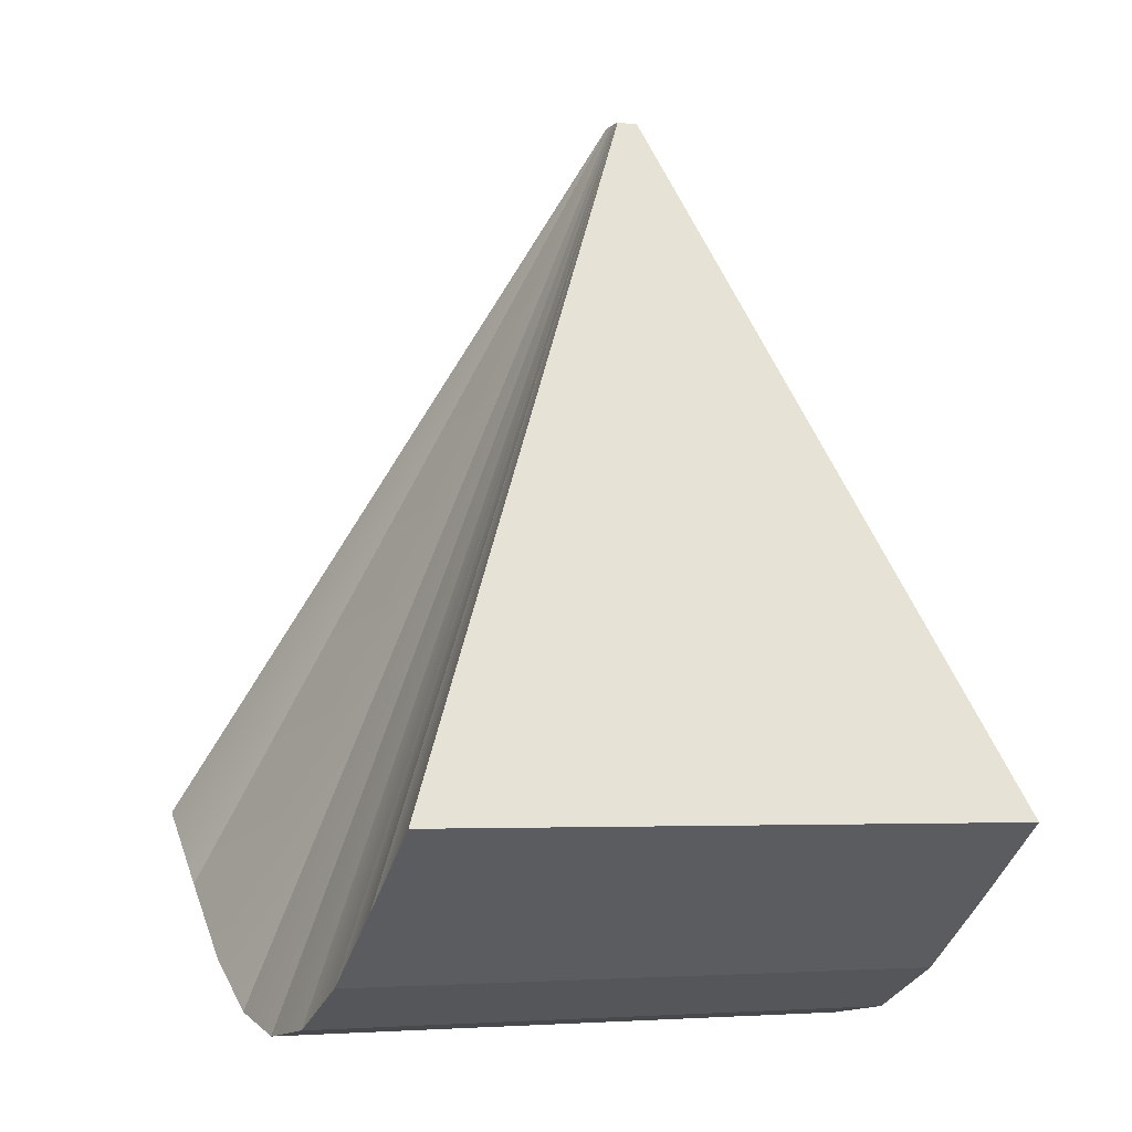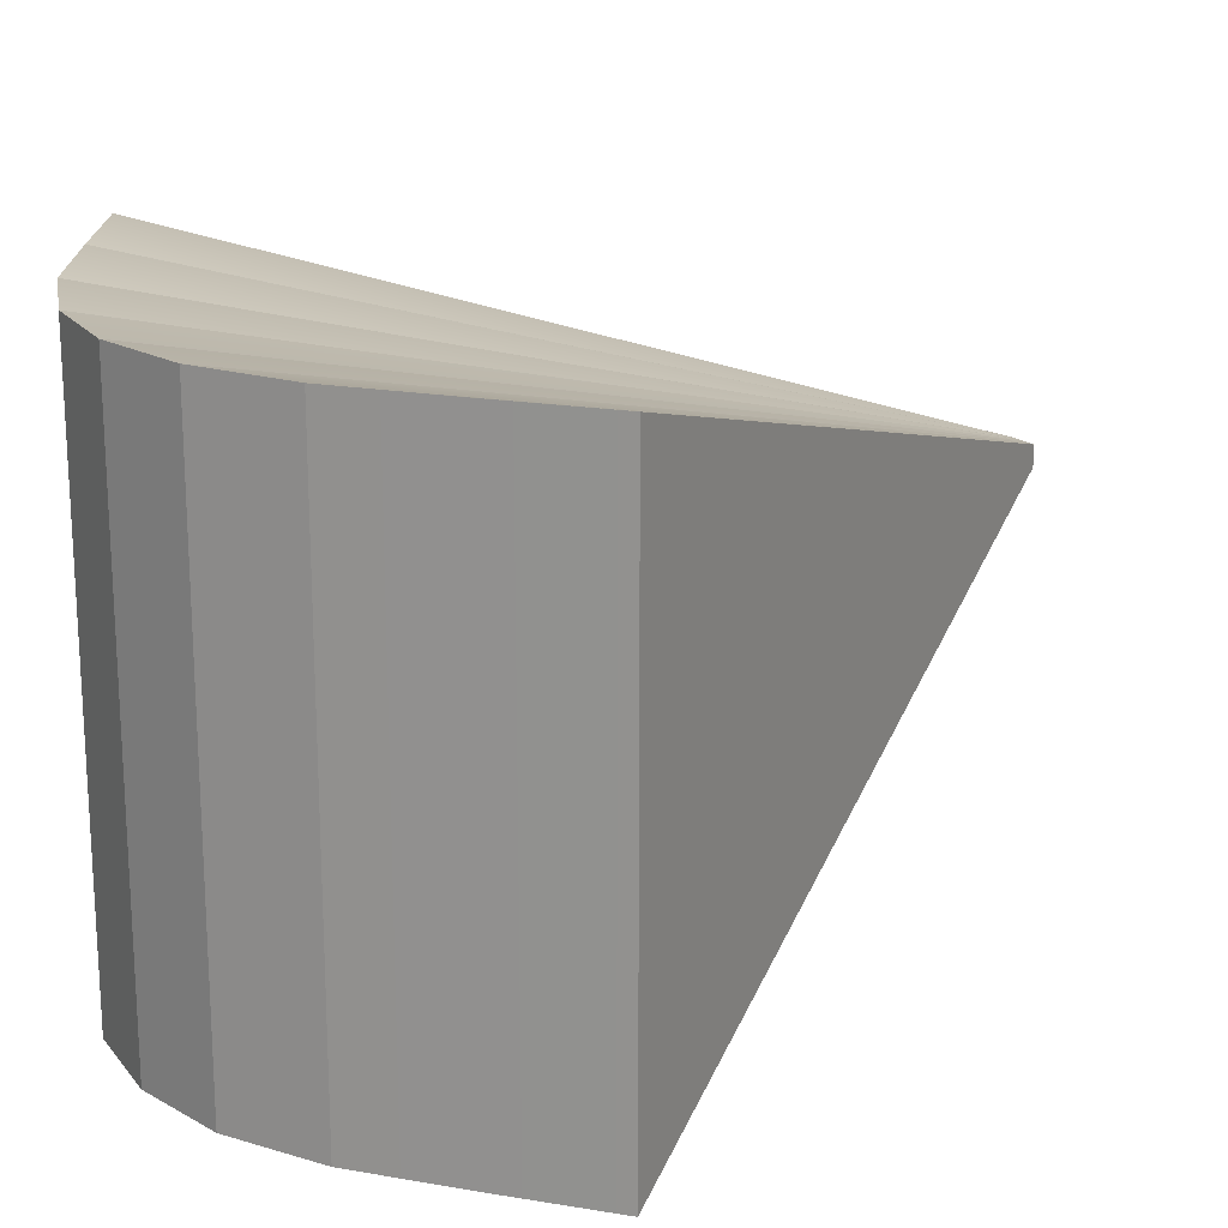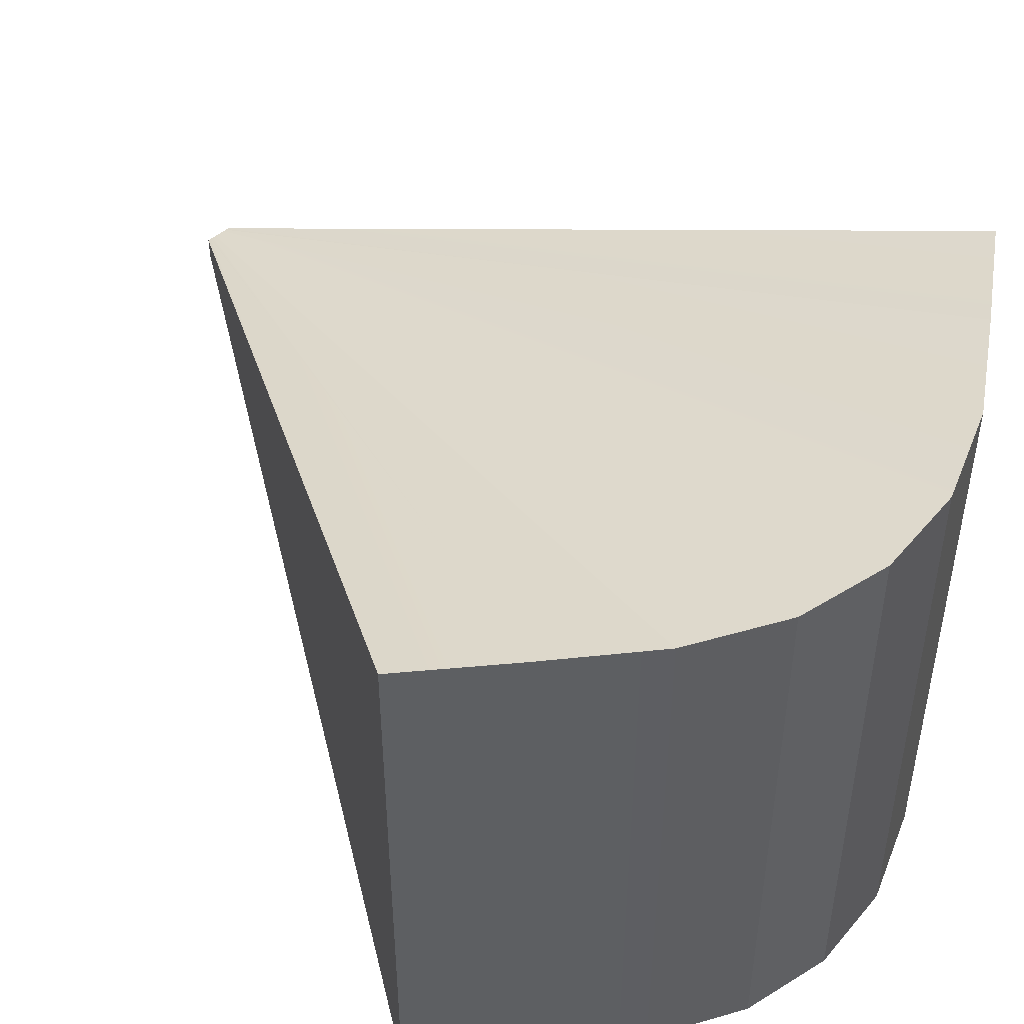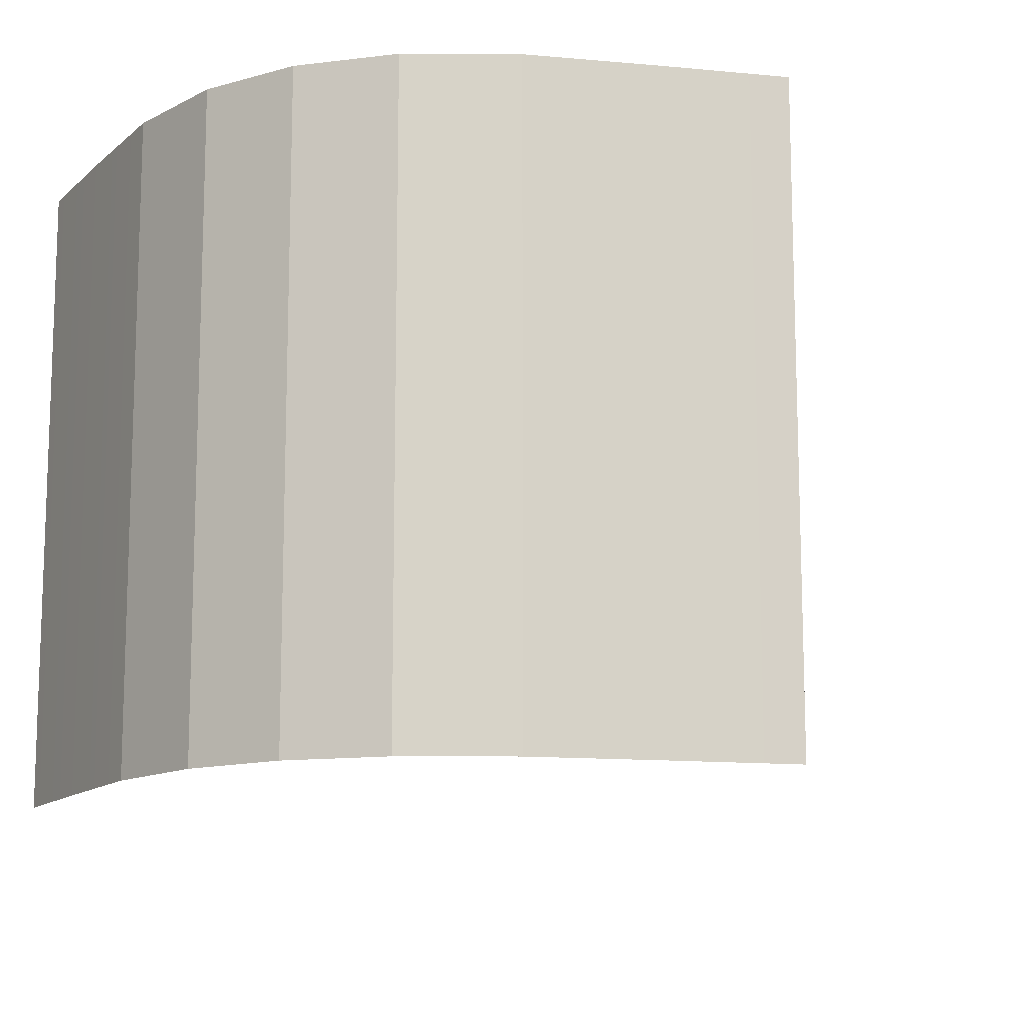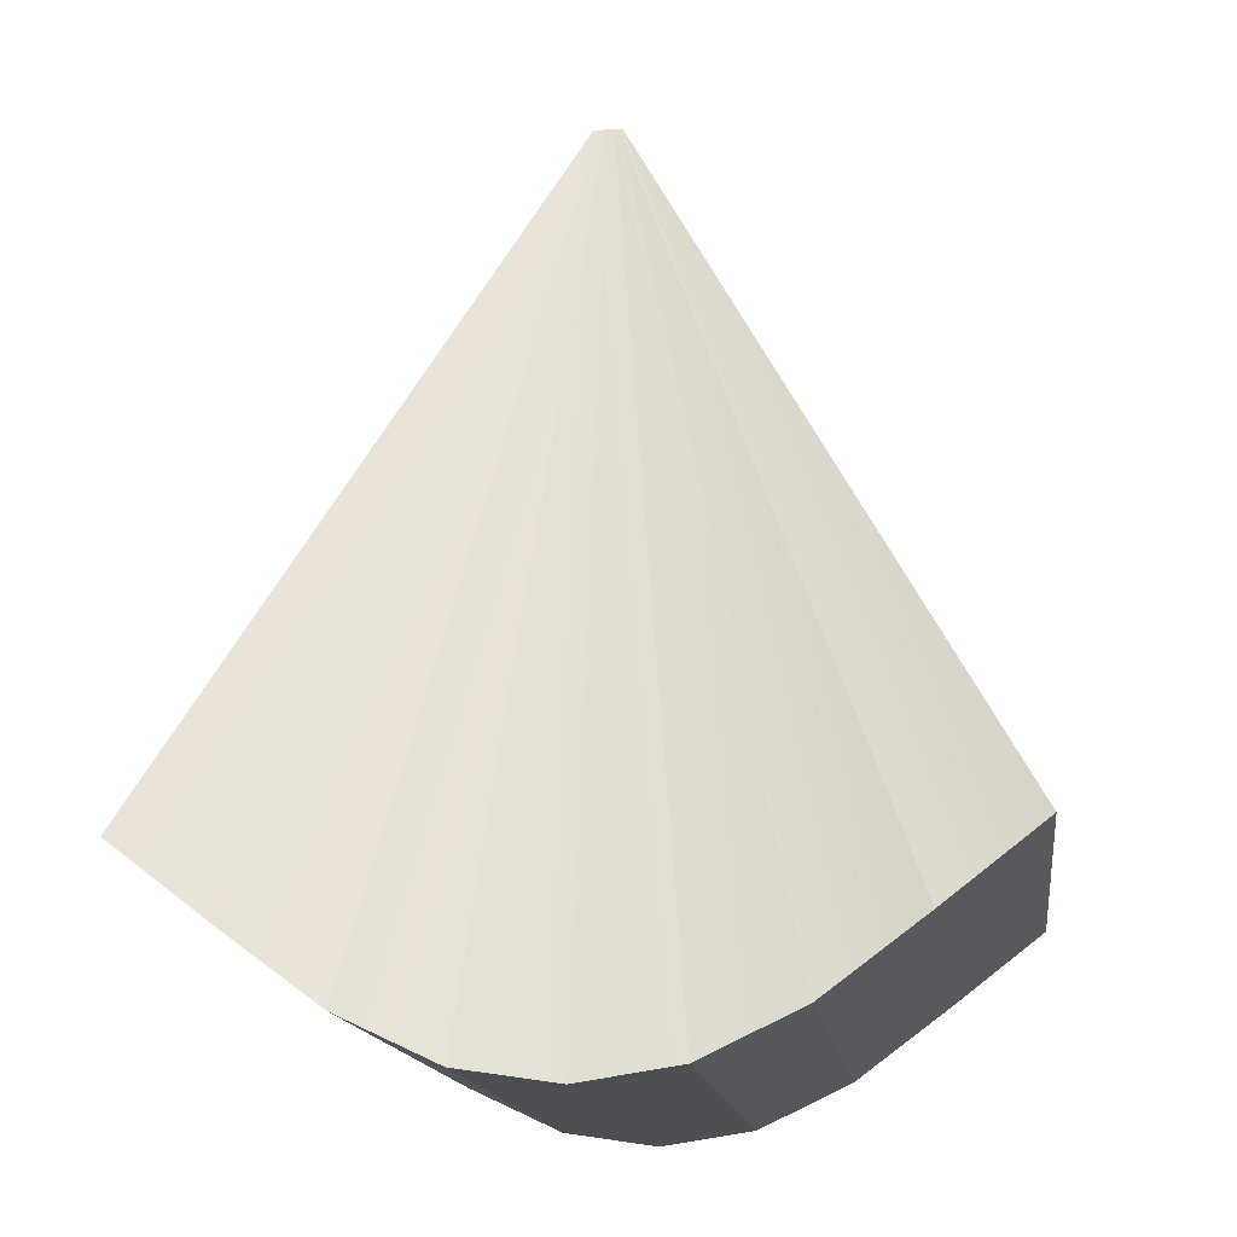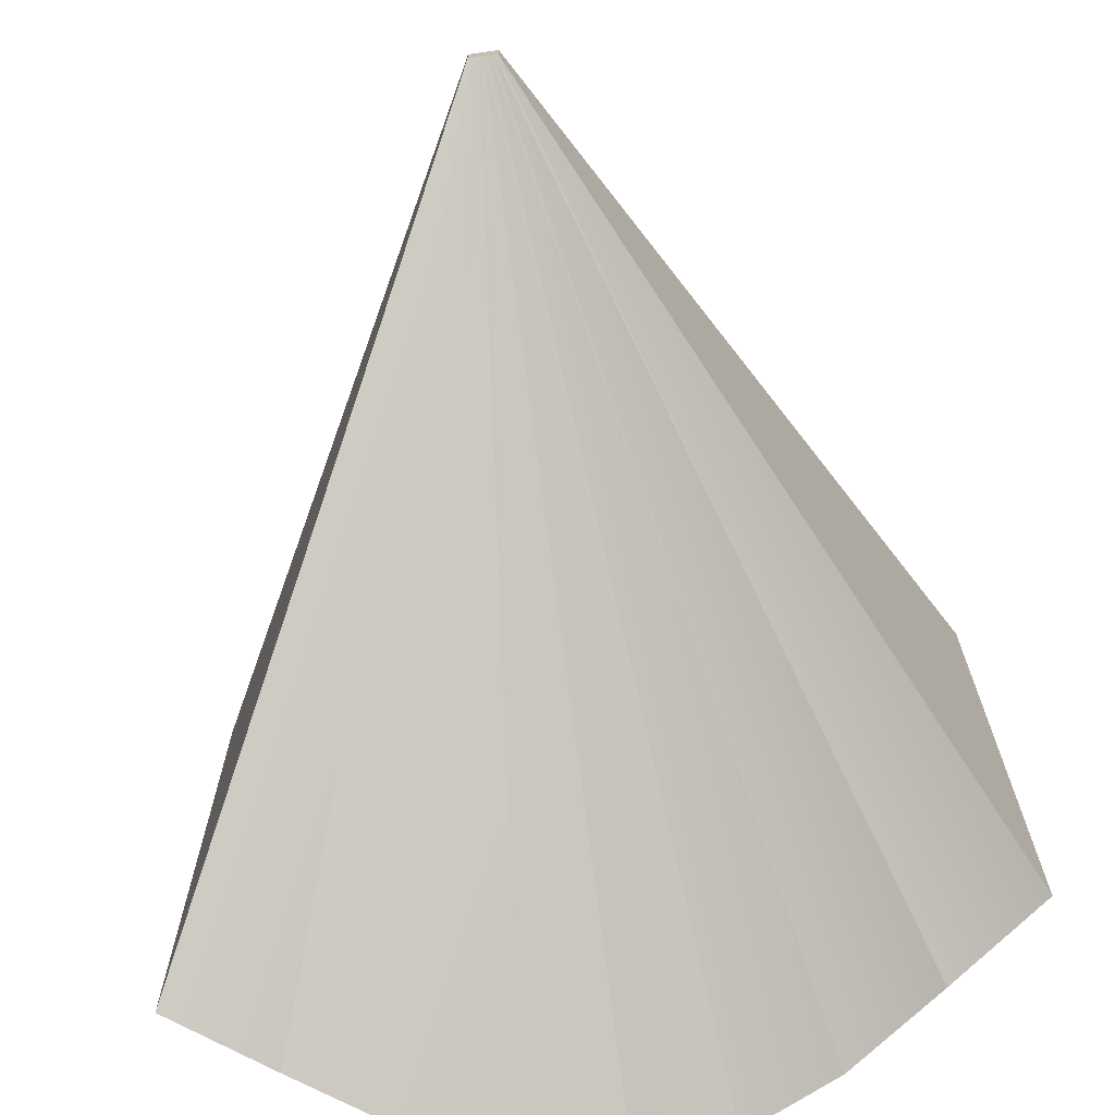
<metadata>
{"format":"obj","ext":"obj","renderer":"f3d","projection":"perspective","resolution":1024,"background":"white","views":[{"elev":-4.4,"azim":66.9,"up":"+Z"},{"elev":19.4,"azim":-125.4,"up":"+Y"},{"elev":48.1,"azim":136.7,"up":"+Y"},{"elev":-12.9,"azim":-155.3,"up":"+Y"},{"elev":-15.2,"azim":-172.4,"up":"+Z"},{"elev":-70.3,"azim":8.3,"up":"+Y"}]}
</metadata>
<code>
o FOV_TriggerMesh
g VisionTrigger_FOV
v -0.08137 -0.06434 2.98e-07
v -2.272 -2.167 -4.188
v -2.272 1.427 -4.188
v -0.08137 0.06434 3.576e-07
v 2.272 -2.167 -4.188
v 0.08136 -0.06434 2.98e-07
v 0.08137 0.06434 3.576e-07
v 2.272 1.427 -4.188
v 0.568 1.427 -5.312
v -5.96e-07 1.427 -5.398
v -1.489e-06 -2.167 -5.398
v 0.568 -2.167 -5.312
v 1.136 1.427 -5.043
v 1.136 -2.167 -5.043
v 1.704 1.427 -4.623
v 1.704 -2.167 -4.623
v -1.704 1.427 -4.623
v -1.704 -2.167 -4.623
v -1.136 1.427 -5.043
v -1.136 -2.167 -5.043
v -0.568 1.427 -5.312
v -0.568 -2.167 -5.312
v 0.02034 0.06434 3.576e-07
v -3.576e-07 0.06434 3.576e-07
v 0.04068 0.06434 3.576e-07
v -0.02034 0.06434 3.576e-07
v -0.04068 0.06434 3.576e-07
v 0.06102 0.06434 3.576e-07
v -0.06102 0.06434 3.576e-07
v 0.06102 -0.06434 2.98e-07
v 0.04068 -0.06434 2.98e-07
v 0.02034 -0.06434 2.98e-07
v -5.96e-07 -0.06434 2.98e-07
v -0.02034 -0.06434 2.98e-07
v -0.04068 -0.06434 2.98e-07
v -0.06102 -0.06434 2.98e-07
f 28 7 8
f 15 28 8
f 25 28 15
f 13 25 15
f 17 3 4
f 29 17 4
f 19 17 29
f 27 19 29
f 16 5 6
f 30 16 6
f 14 16 30
f 31 14 30
f 22 34 20
f 36 1 2
f 18 36 2
f 35 36 18
f 3 2 1
f 1 4 3
f 7 6 5
f 5 8 7
f 11 10 9
f 9 12 11
f 12 9 13
f 13 14 12
f 14 13 15
f 15 16 14
f 16 15 8
f 8 5 16
f 2 3 17
f 17 18 2
f 18 17 19
f 19 20 18
f 20 19 21
f 21 22 20
f 22 21 10
f 10 11 22
f 23 9 10
f 10 24 23
f 23 25 13
f 13 9 23
f 24 10 21
f 21 26 24
f 27 26 21
f 21 19 27
f 6 7 28
f 28 30 6
f 30 28 25
f 25 31 30
f 31 25 23
f 23 32 31
f 32 23 24
f 24 33 32
f 33 24 26
f 26 34 33
f 34 26 27
f 27 35 34
f 35 27 29
f 29 36 35
f 1 36 29
f 29 4 1
f 12 14 31
f 31 32 12
f 12 32 33
f 33 11 12
f 22 11 33
f 33 34 22
f 20 34 35
f 35 18 20

</code>
